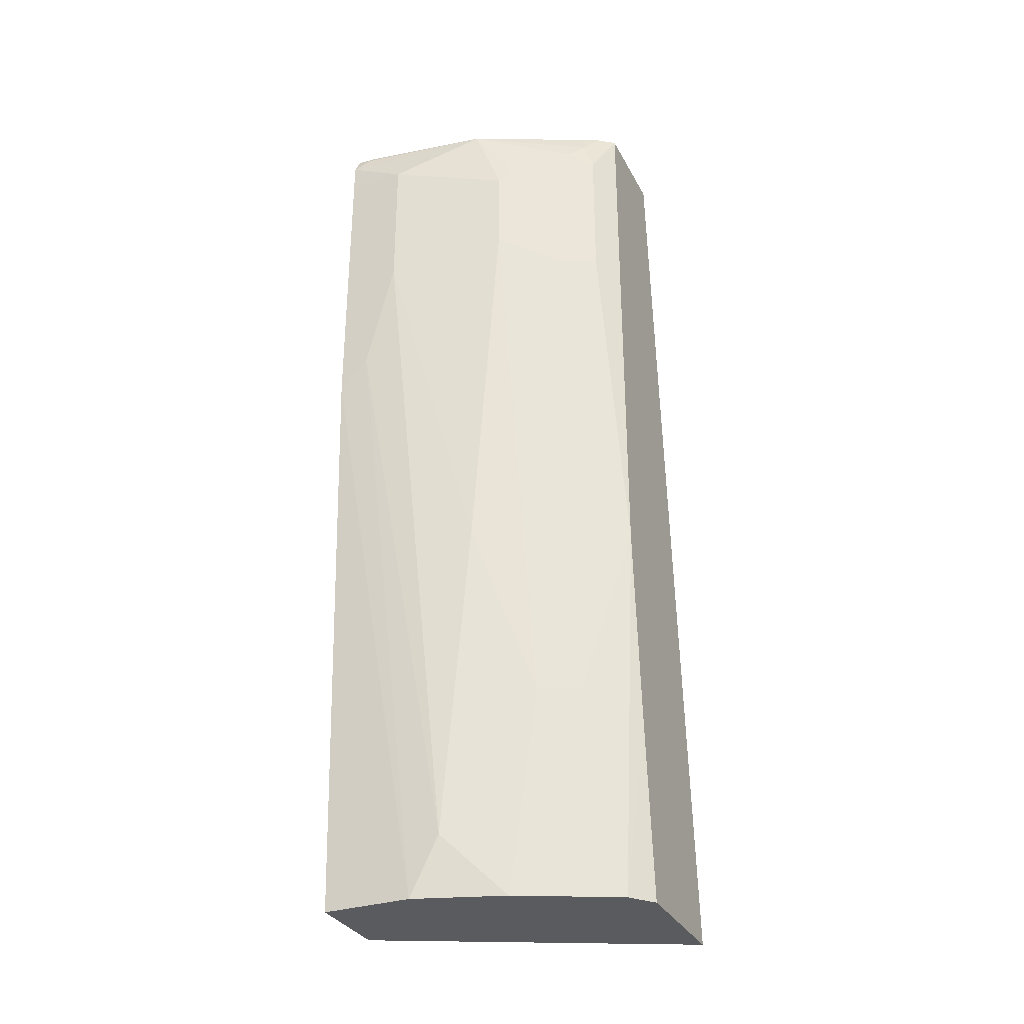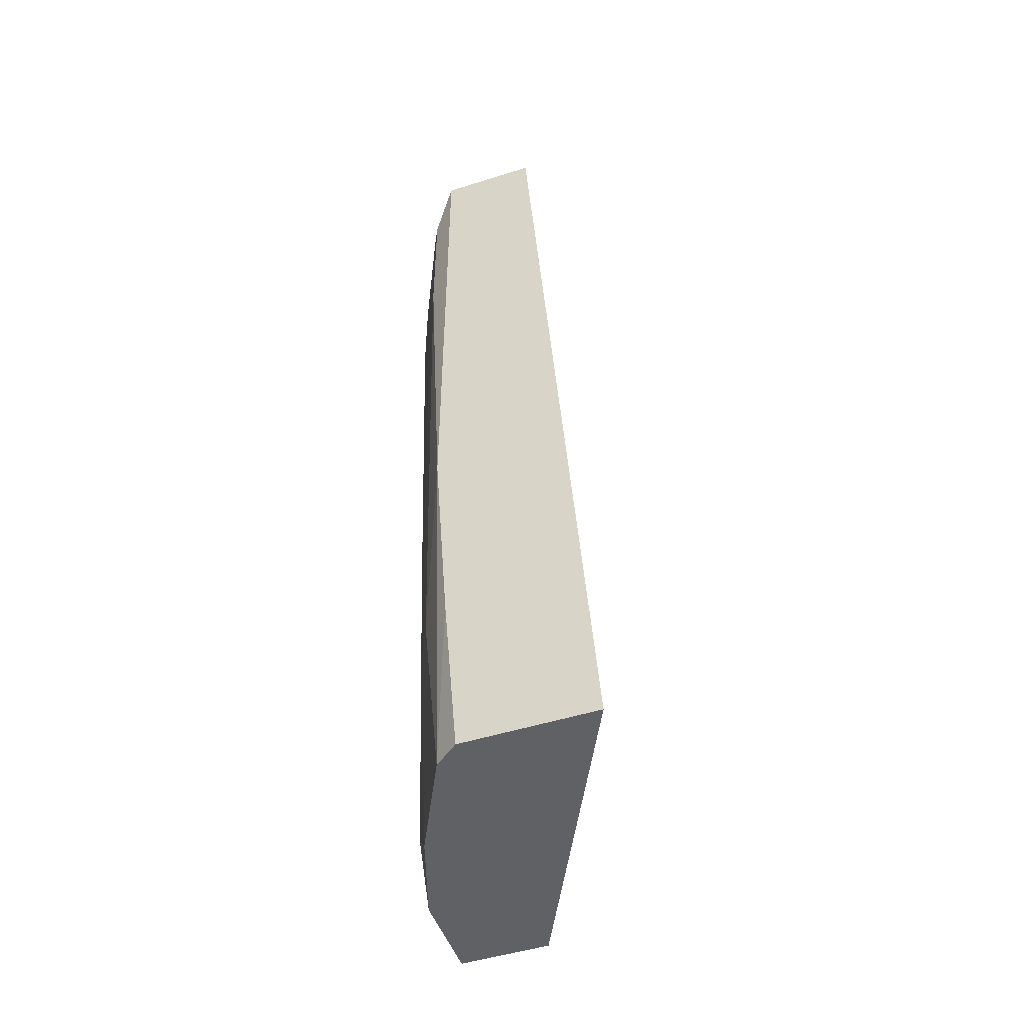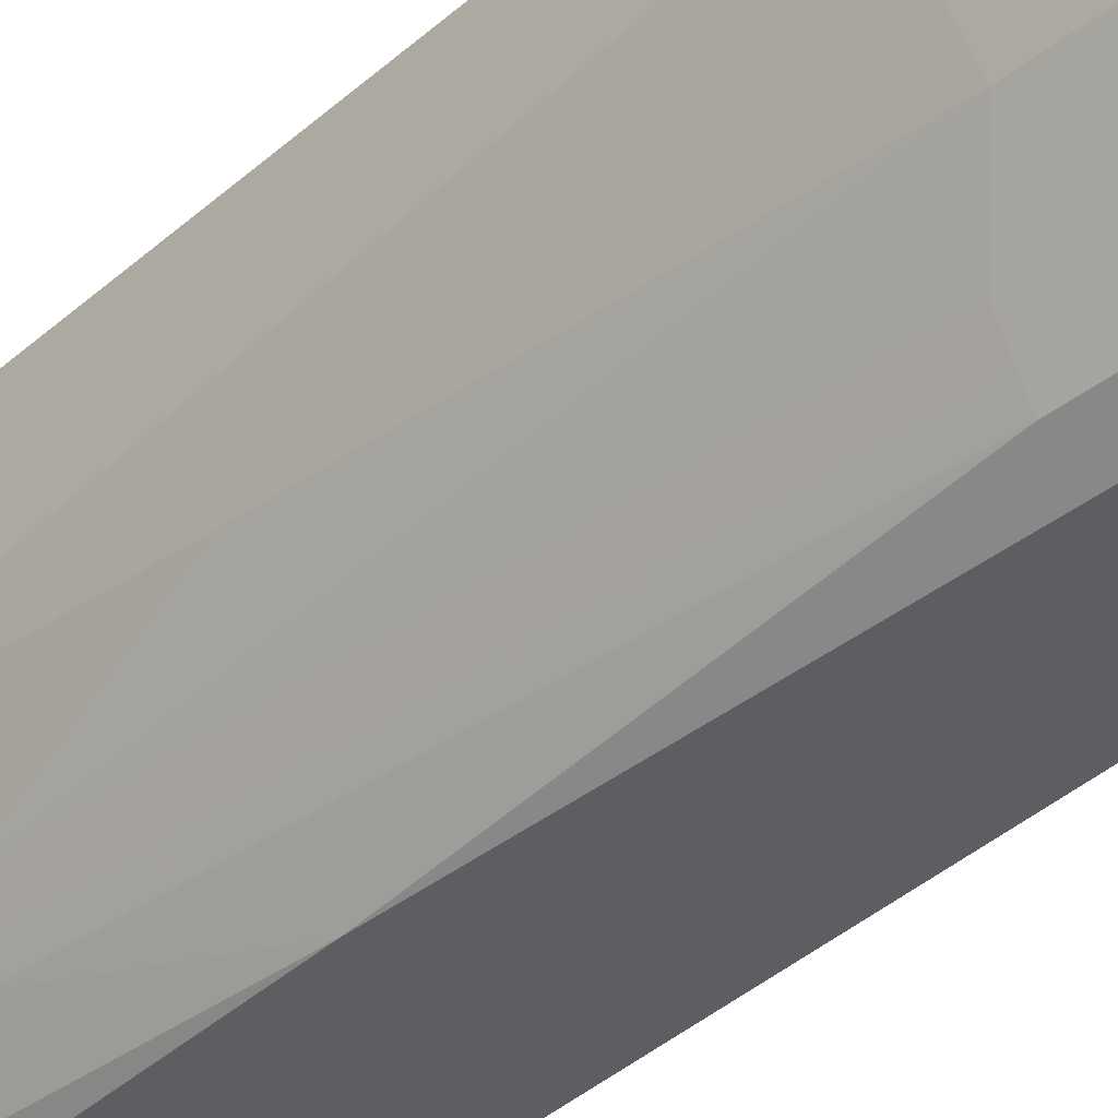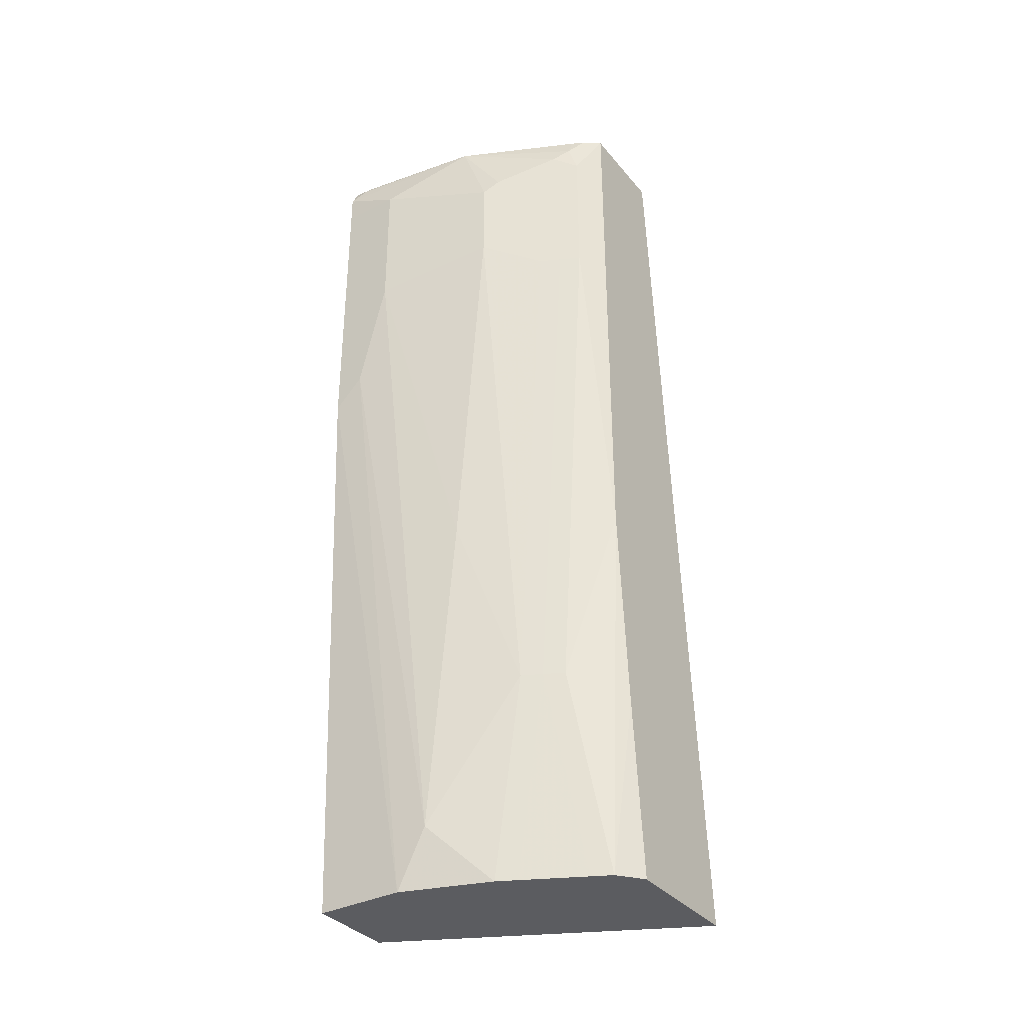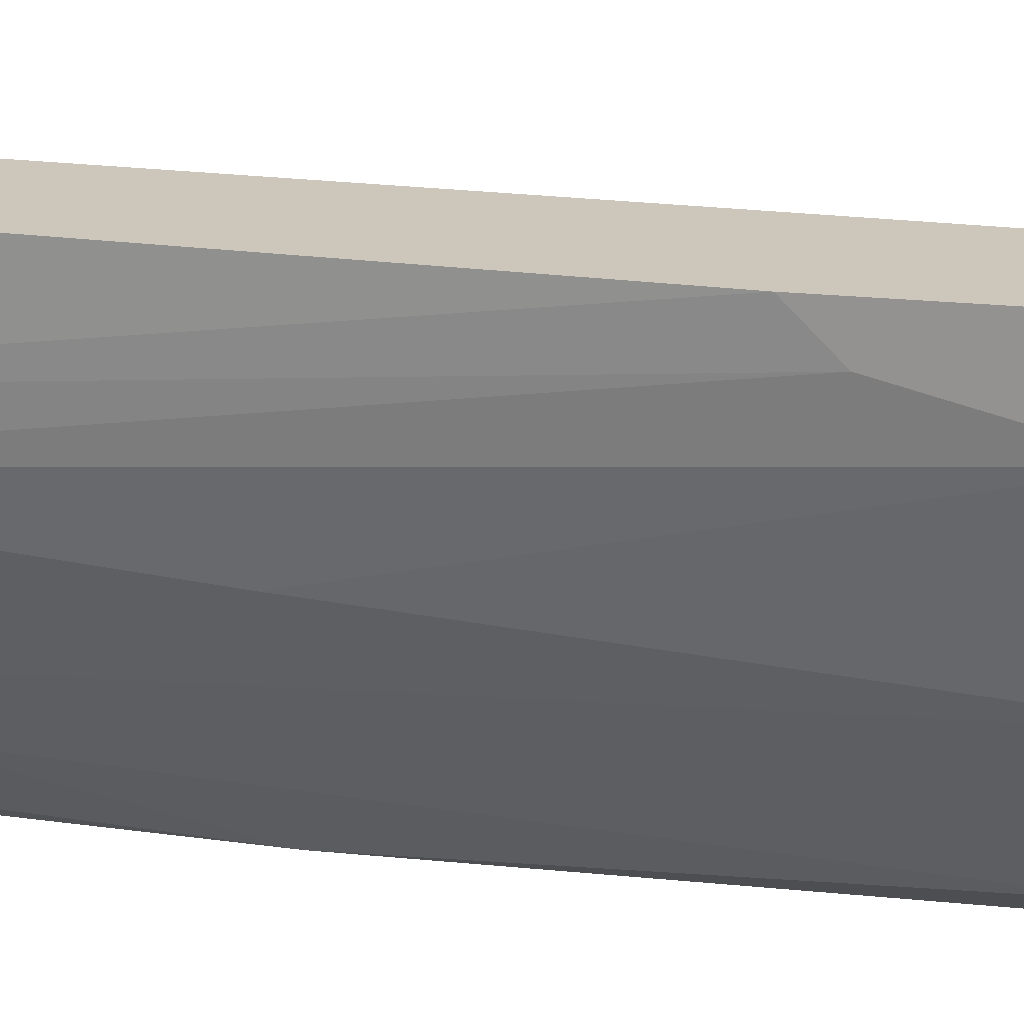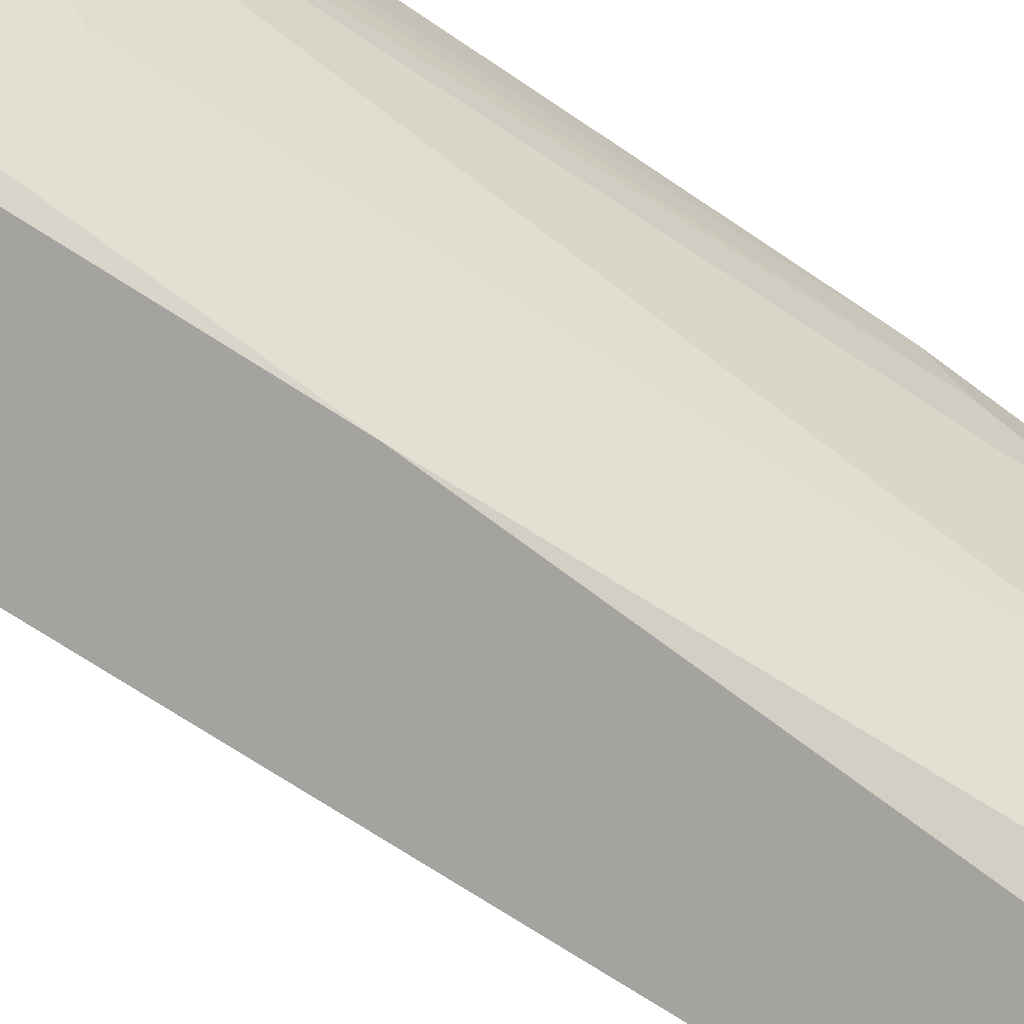
<metadata>
{"format":"obj","ext":"obj","renderer":"f3d","projection":"perspective","resolution":1024,"background":"white","views":[{"elev":-32.1,"azim":-65.9,"up":"+Z"},{"elev":-49.5,"azim":19.2,"up":"+Z"},{"elev":-39.3,"azim":-45.6,"up":"+Y"},{"elev":-35.2,"azim":-56.1,"up":"+Z"},{"elev":21.4,"azim":-79.4,"up":"+Y"},{"elev":-72.9,"azim":-126.9,"up":"+Y"}]}
</metadata>
<code>
v -0.2066 -0.2026 -0.2508
v -0.2876 -5.532e-05 -0.2508
v -0.2739 -0.2026 -0.2508
v -0.1632 -0.2026 -0.8921
v -0.3383 -5.532e-05 -0.2508
v -0.264 -5.532e-05 -0.8921
v -0.2824 -0.1911 -0.2508
v -0.2915 -0.1825 -0.2636
v -0.2907 -0.1893 -0.2839
v -0.2739 -0.2026 -0.6286
v -0.2536 -0.2026 -0.8921
v -0.3445 -5.532e-05 -0.2633
v -0.3397 -0.01015 -0.2535
v -0.3383 -0.00182 -0.2508
v -0.3245 -5.532e-05 -0.8921
v -0.2867 -0.1825 -0.2508
v -0.2991 -0.1724 -0.2738
v -0.3245 -0.1014 -0.2508
v -0.2974 -0.1758 -0.2839
v -0.2907 -0.1893 -0.3853
v -0.2907 -0.169 -0.7503
v -0.2704 -0.1893 -0.8921
v -0.2637 -0.2026 -0.7709
v -0.3447 -5.532e-05 -0.2636
v -0.3376 -0.01292 -0.2508
v -0.3245 -0.06084 -0.8921
v -0.3447 -5.532e-05 -0.4867
v -0.3194 -0.1318 -0.2941
v -0.3109 -0.1487 -0.3042
v -0.3447 -0.04056 -0.2839
v -0.3245 -0.1217 -0.3042
v -0.2974 -0.1758 -0.3853
v -0.2974 -0.1555 -0.7503
v -0.2771 -0.1758 -0.8921
v -0.3447 -5.532e-05 -0.2839
v -0.3244 -0.06104 -0.8921
v -0.3245 -0.08112 -0.8517
v -0.3447 -0.0203 -0.4664
v -0.3447 -5.532e-05 -0.4664
v -0.3109 -0.1487 -0.365
v -0.3447 -0.04056 -0.3853
v -0.3245 -0.1217 -0.365
v -0.3042 -0.1622 -0.3853
v -0.3042 -0.1419 -0.7503
v -0.2974 -0.1353 -0.8921
v -0.3042 -0.1217 -0.8921
v -0.3245 -0.1014 -0.6286
v -0.3041 -0.1218 -0.8921
f 26 38 27
f 19 40 32
f 26 36 37
f 24 35 30
f 21 34 22
f 21 33 34
f 21 32 33
f 20 32 21
f 26 37 38
f 17 18 28
f 18 31 28
f 18 30 31
f 18 24 30
f 27 38 39
f 17 29 19
f 17 28 29
f 15 26 27
f 13 24 18
f 13 25 14
f 13 18 25
f 19 29 40
f 28 31 29
f 30 41 42
f 29 42 40
f 12 24 13
f 44 46 48
f 42 44 43
f 42 47 44
f 41 47 42
f 37 41 38
f 37 47 41
f 37 44 47
f 37 46 44
f 29 31 42
f 36 46 37
f 33 44 48
f 32 44 33
f 32 43 44
f 32 42 43
f 32 40 42
f 30 42 31
f 30 38 41
f 30 39 38
f 30 35 39
f 33 45 34
f 33 48 45
f 11 23 22
f 10 22 23
f 2 24 12
f 2 35 24
f 2 39 35
f 2 27 39
f 2 15 27
f 2 6 15
f 2 4 6
f 1 4 2
f 1 11 4
f 1 23 11
f 1 3 10
f 1 7 3
f 1 16 7
f 1 18 16
f 1 25 18
f 1 14 25
f 1 5 14
f 1 2 5
f 10 20 21
f 2 12 5
f 3 7 8
f 1 10 23
f 3 9 20
f 10 21 22
f 3 8 9
f 9 32 20
f 9 19 32
f 9 17 19
f 8 18 17
f 8 17 9
f 7 16 8
f 5 13 14
f 5 12 13
f 8 16 18
f 4 26 15
f 4 36 26
f 4 46 36
f 4 48 46
f 4 45 48
f 4 34 45
f 4 22 34
f 4 15 6
f 4 11 22
f 3 20 10

</code>
